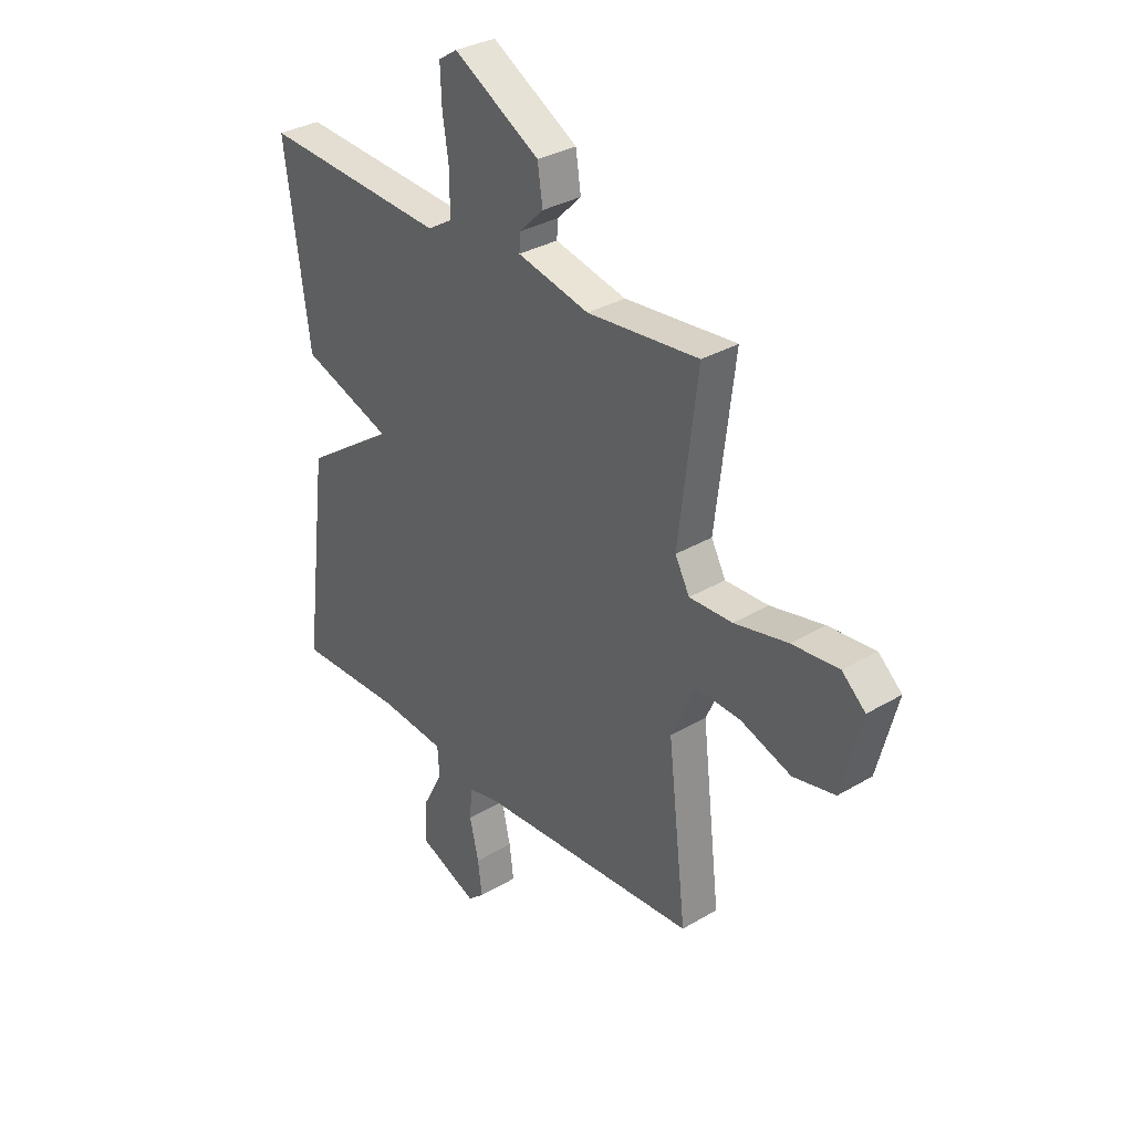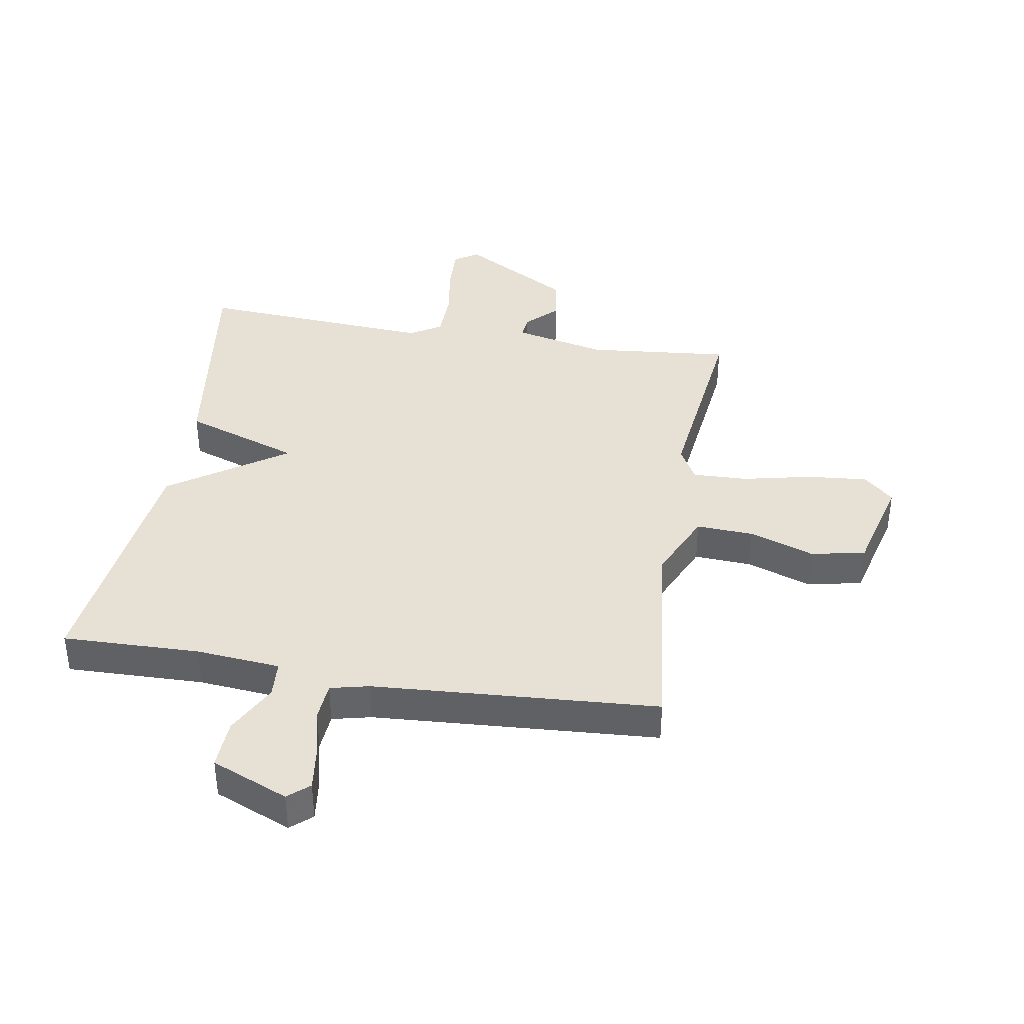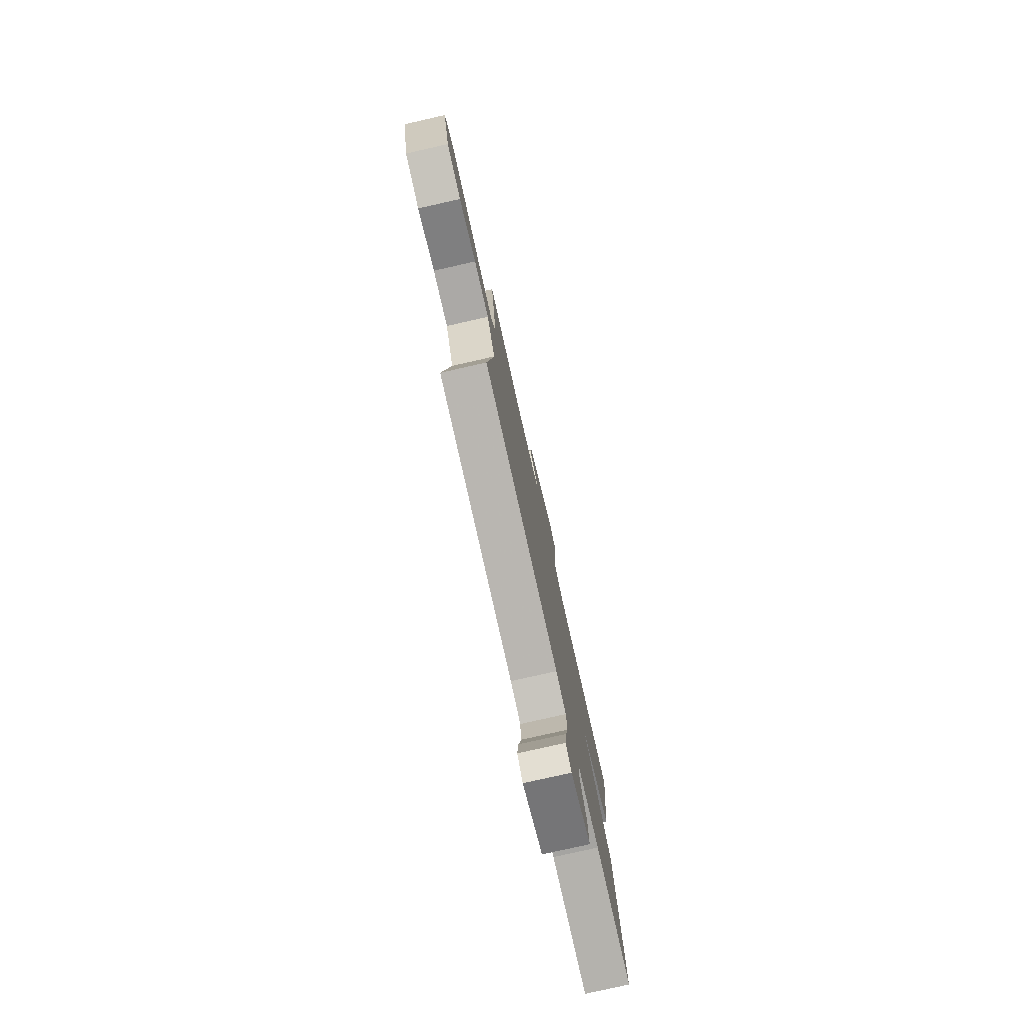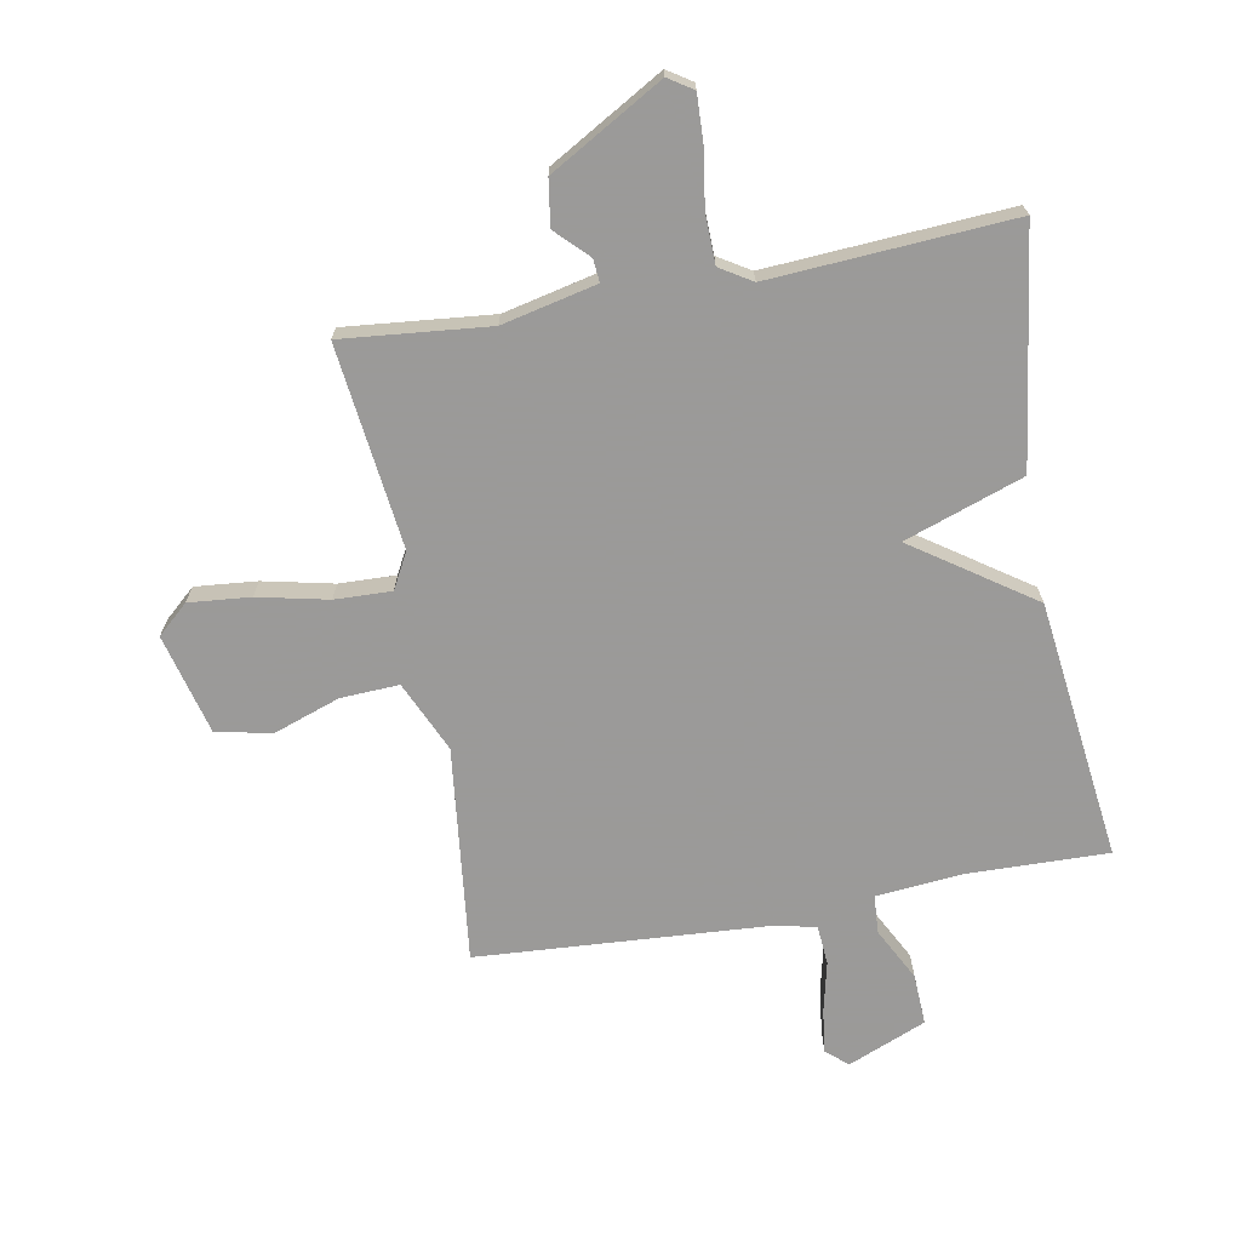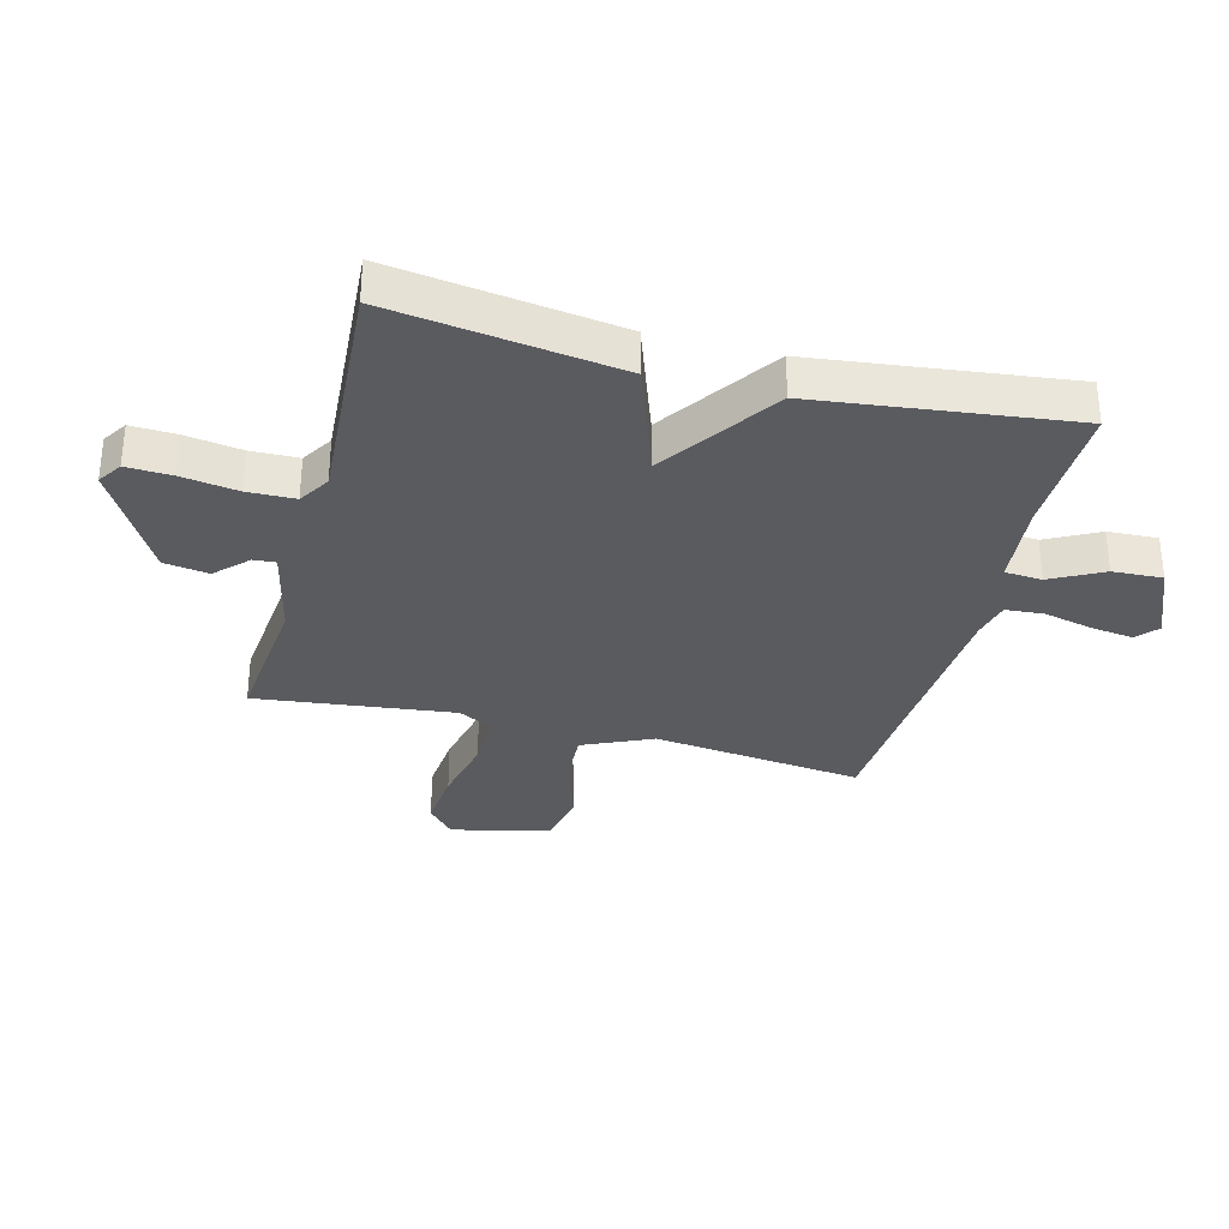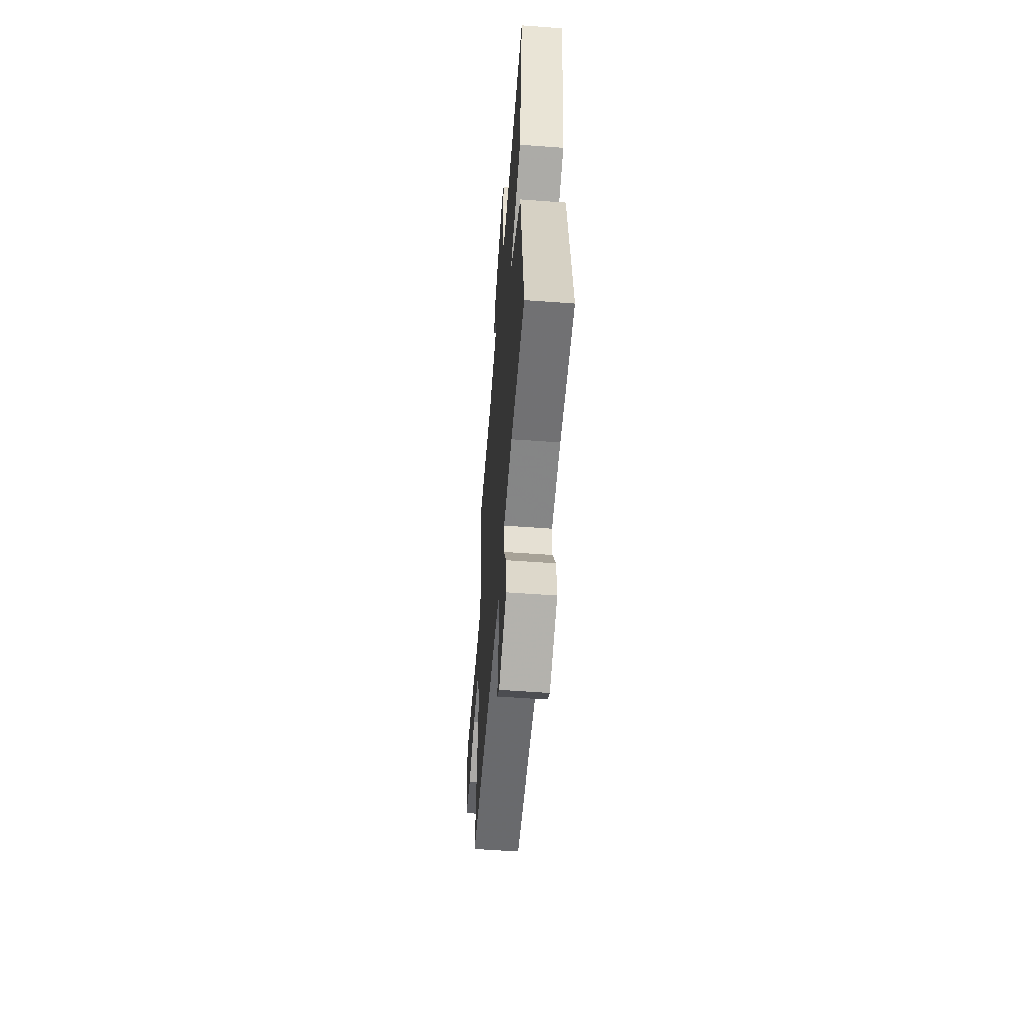
<metadata>
{"format":"obj","ext":"obj","renderer":"f3d","projection":"perspective","resolution":1024,"background":"white","views":[{"elev":32.5,"azim":-129.6,"up":"+Z"},{"elev":39.0,"azim":-170.6,"up":"+Y"},{"elev":-78.4,"azim":-77.3,"up":"+Z"},{"elev":-69.5,"azim":10.3,"up":"+Y"},{"elev":-32.6,"azim":75.3,"up":"+Y"},{"elev":-56.6,"azim":85.6,"up":"+Z"}]}
</metadata>
<code>
v -0.5 0.07 -0.5
v -0.46 0.07 -0.15
v -0.512 0.07 -0.035
v -0.607 0.07 -0.04
v -0.715 0.07 -0.078
v -0.805 0.07 -0.059
v -0.847 0.07 0.104
v -0.797 0.07 0.149
v -0.697 0.07 0.14
v -0.583 0.07 0.115
v -0.491 0.07 0.112
v -0.46 0.07 0.17
v -0.5 0.07 0.5
v -0.262 0.07 0.477
v -0.109 0.07 0.512
v -0.112 0.07 0.549
v -0.163 0.07 0.6
v -0.152 0.07 0.674
v 0.031 0.07 0.78
v 0.071 0.07 0.754
v 0.068 0.07 0.678
v 0.054 0.07 0.585
v 0.056 0.07 0.506
v 0.108 0.07 0.474
v 0.5 0.07 0.5
v 0.448 0.07 0.122
v 0.255 0.07 0.054
v 0.448 0.07 -0.078
v 0.5 0.07 -0.5
v 0.272 0.07 -0.495
v 0.132 0.07 -0.508
v 0.128 0.07 -0.57
v 0.173 0.07 -0.656
v 0.177 0.07 -0.739
v 0.05 0.07 -0.792
v 0.015 0.07 -0.762
v 0.024 0.07 -0.691
v 0.043 0.07 -0.609
v 0.038 0.07 -0.545
v -0.026 0.07 -0.53
v -0.5 0 -0.5
v -0.46 0 -0.15
v -0.512 0 -0.035
v -0.607 0 -0.04
v -0.715 0 -0.078
v -0.805 0 -0.059
v -0.847 0 0.104
v -0.797 0 0.149
v -0.697 0 0.14
v -0.583 0 0.115
v -0.491 0 0.112
v -0.46 0 0.17
v -0.5 0 0.5
v -0.262 0 0.477
v -0.109 0 0.512
v -0.112 0 0.549
v -0.163 0 0.6
v -0.152 0 0.674
v 0.031 0 0.78
v 0.071 0 0.754
v 0.068 0 0.678
v 0.054 0 0.585
v 0.056 0 0.506
v 0.108 0 0.474
v 0.5 0 0.5
v 0.448 0 0.122
v 0.255 0 0.054
v 0.448 0 -0.078
v 0.5 0 -0.5
v 0.272 0 -0.495
v 0.132 0 -0.508
v 0.128 0 -0.57
v 0.173 0 -0.656
v 0.177 0 -0.739
v 0.05 0 -0.792
v 0.015 0 -0.762
v 0.024 0 -0.691
v 0.043 0 -0.609
v 0.038 0 -0.545
v -0.026 0 -0.53
f 36 37 38
f 35 36 38
f 34 35 38
f 33 34 38
f 32 33 38
f 31 32 38 39
f 27 28 29 30
f 27 30 31
f 24 25 26 27
f 31 39 40
f 27 31 40
f 24 27 40
f 23 24 40
f 20 21 22
f 19 20 22
f 18 19 22
f 17 18 22
f 16 17 22
f 15 16 22 23
f 12 13 14
f 15 23 40
f 14 15 40
f 12 14 40
f 11 12 40
f 8 9 10
f 7 8 10
f 6 7 10
f 5 6 10
f 4 5 10
f 3 4 10 11
f 40 1 2
f 2 3 11 40
f 78 77 76
f 78 76 75
f 78 75 74
f 78 74 73
f 78 73 72
f 79 78 72 71
f 70 69 68 67
f 71 70 67
f 67 66 65 64
f 80 79 71
f 80 71 67
f 80 67 64
f 80 64 63
f 62 61 60
f 62 60 59
f 62 59 58
f 62 58 57
f 62 57 56
f 63 62 56 55
f 54 53 52
f 80 63 55
f 80 55 54
f 80 54 52
f 80 52 51
f 50 49 48
f 50 48 47
f 50 47 46
f 50 46 45
f 50 45 44
f 51 50 44 43
f 42 41 80
f 80 51 43 42
f 1 41 42 2
f 2 42 43 3
f 3 43 44 4
f 4 44 45 5
f 5 45 46 6
f 6 46 47 7
f 7 47 48 8
f 8 48 49 9
f 9 49 50 10
f 10 50 51 11
f 11 51 52 12
f 12 52 53 13
f 13 53 54 14
f 14 54 55 15
f 15 55 56 16
f 16 56 57 17
f 17 57 58 18
f 18 58 59 19
f 19 59 60 20
f 20 60 61 21
f 21 61 62 22
f 22 62 63 23
f 23 63 64 24
f 24 64 65 25
f 25 65 66 26
f 26 66 67 27
f 27 67 68 28
f 28 68 69 29
f 29 69 70 30
f 30 70 71 31
f 31 71 72 32
f 32 72 73 33
f 33 73 74 34
f 34 74 75 35
f 35 75 76 36
f 36 76 77 37
f 37 77 78 38
f 38 78 79 39
f 39 79 80 40
f 40 80 41 1

</code>
